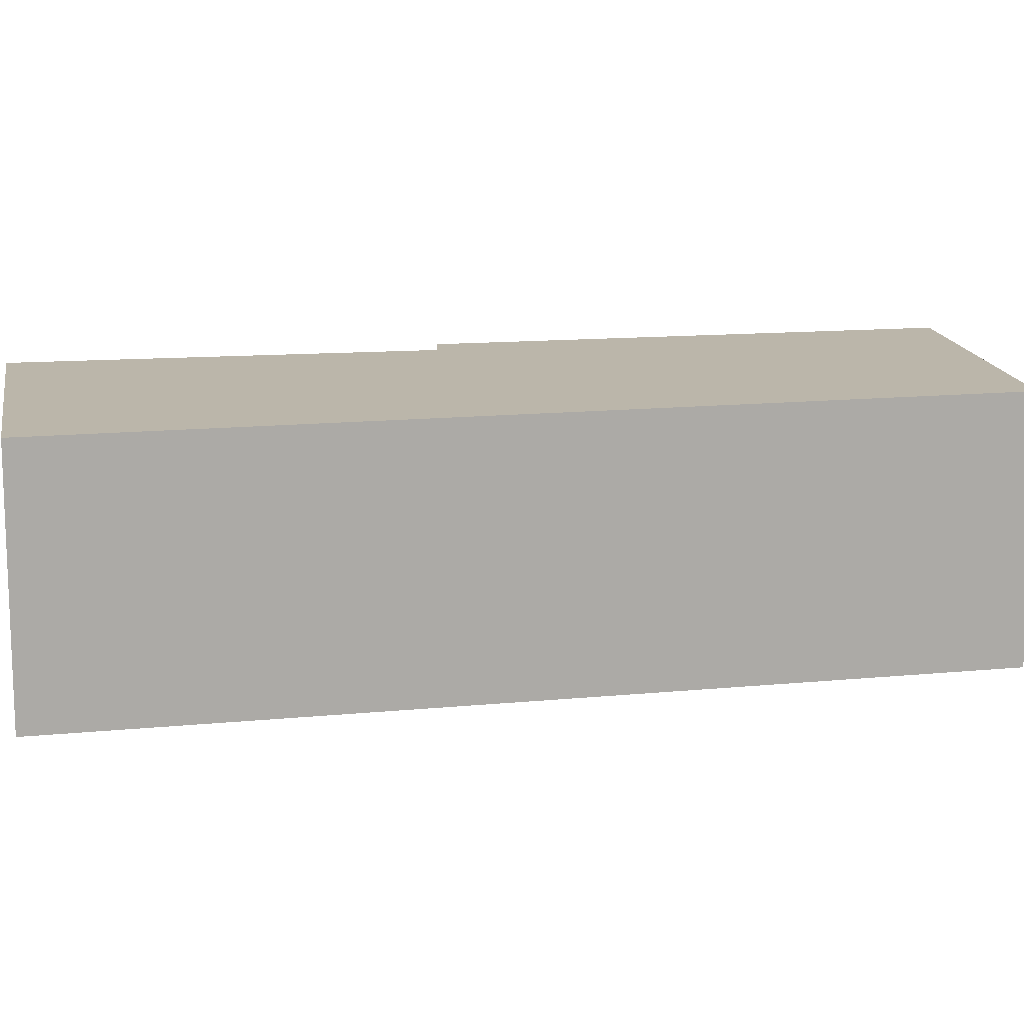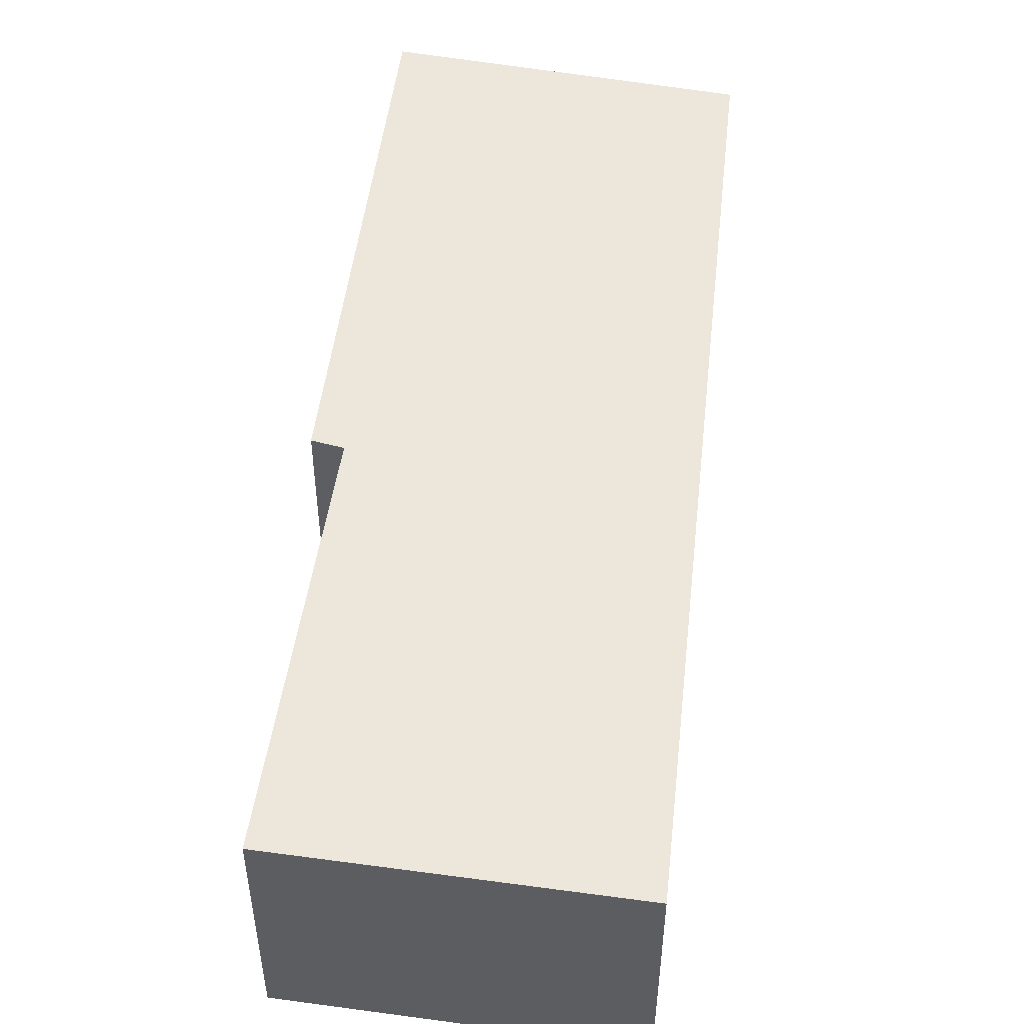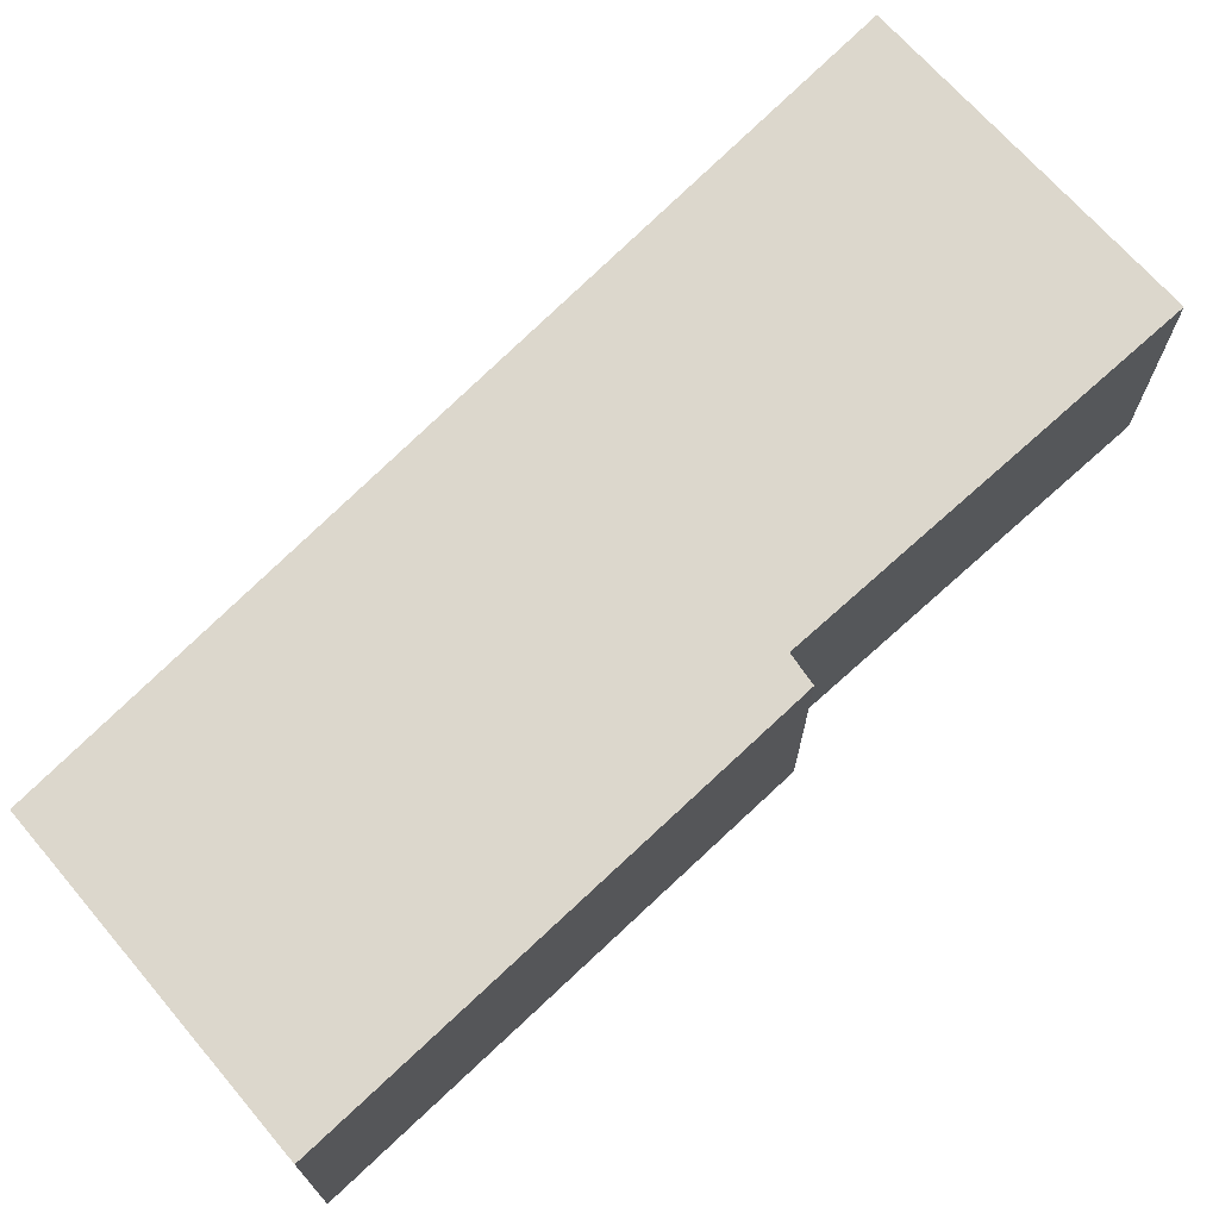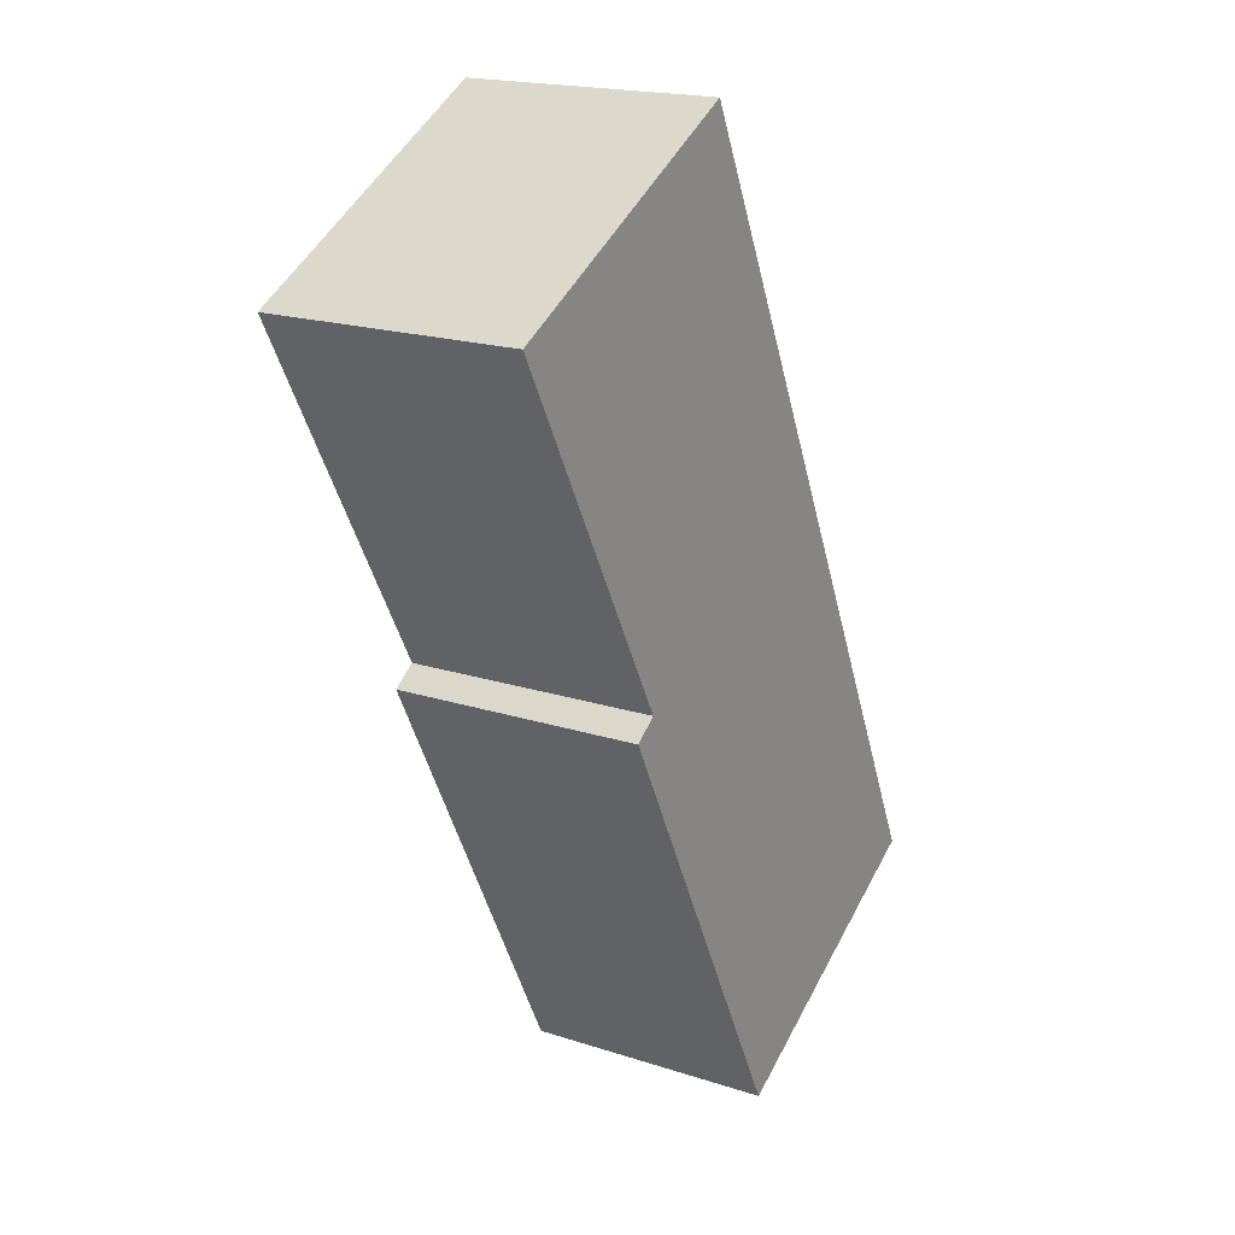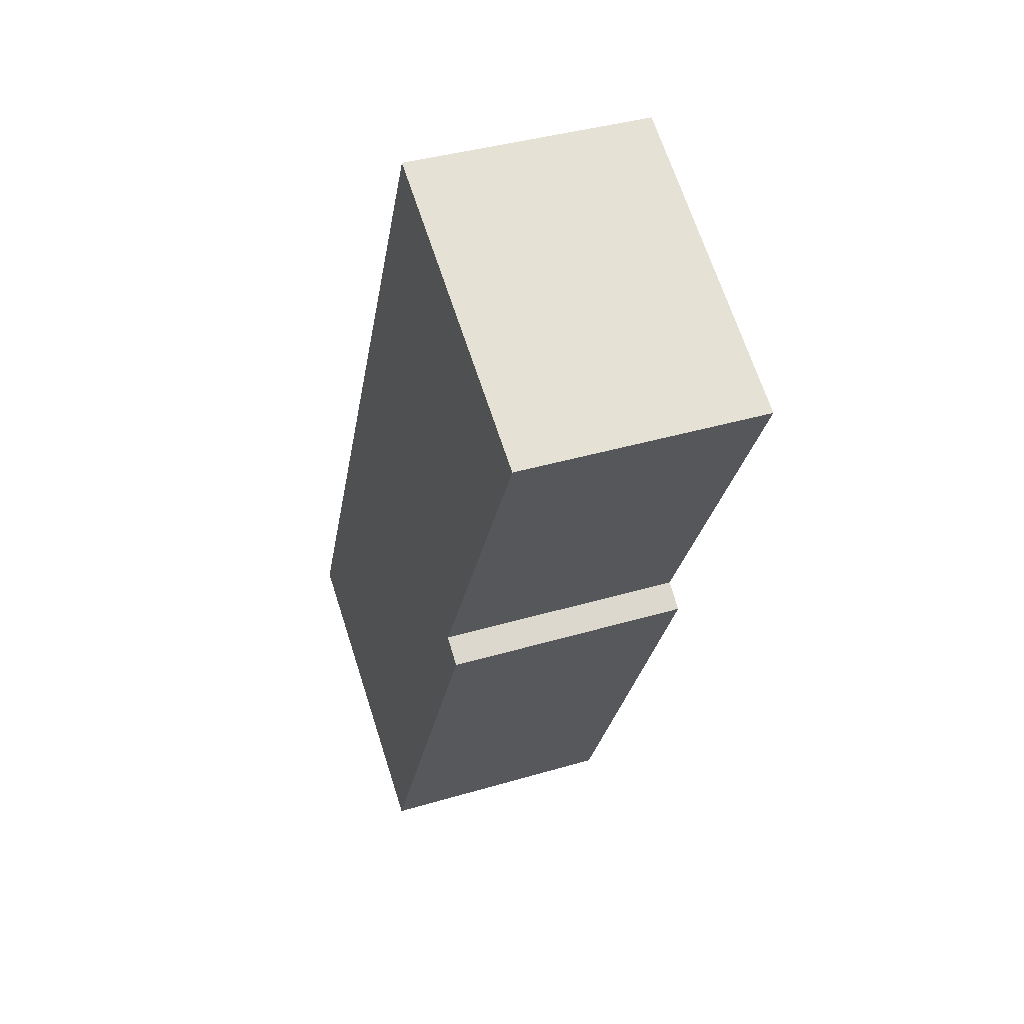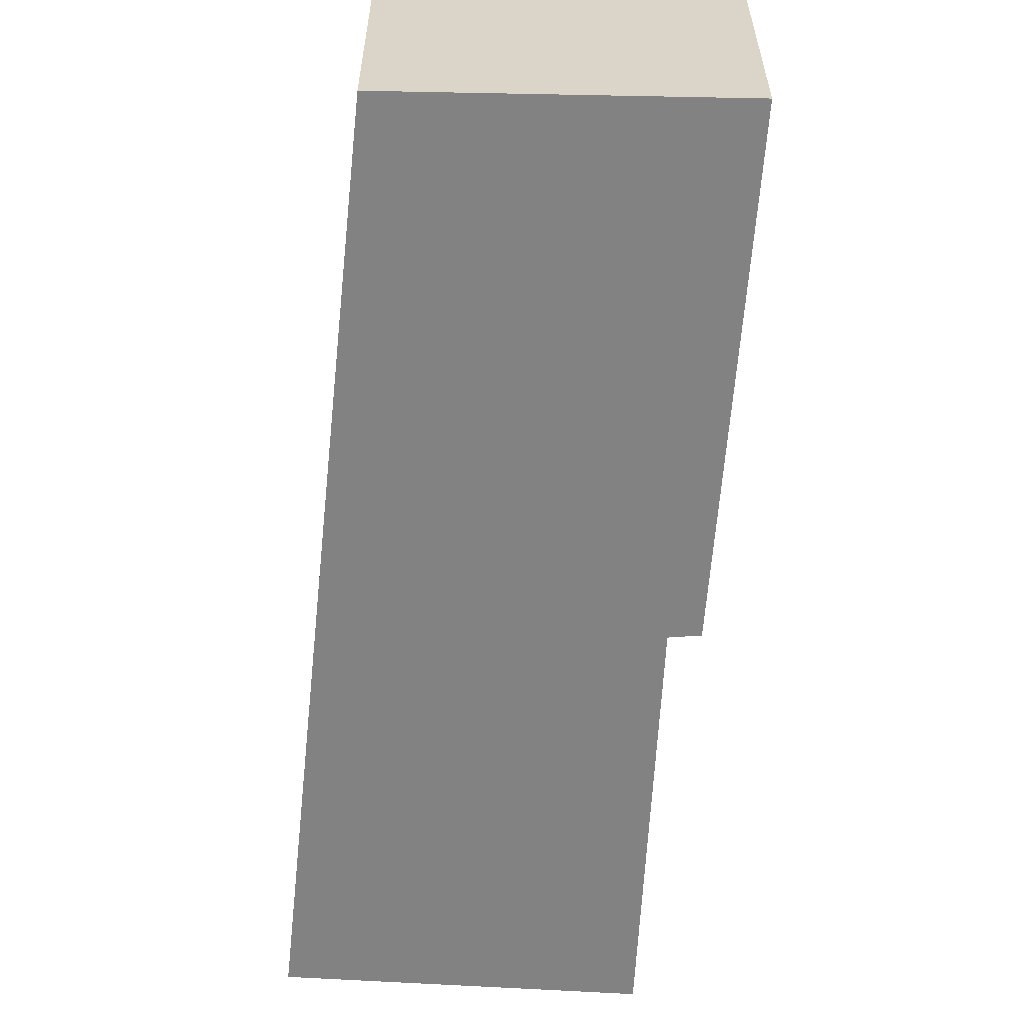
<metadata>
{"format":"obj","ext":"obj","renderer":"f3d","projection":"perspective","resolution":1024,"background":"white","views":[{"elev":14.0,"azim":52.1,"up":"+Y"},{"elev":52.7,"azim":-19.4,"up":"+Y"},{"elev":72.9,"azim":-160.3,"up":"+Y"},{"elev":18.8,"azim":-58.2,"up":"+Z"},{"elev":38.5,"azim":-110.6,"up":"+Z"},{"elev":-60.9,"azim":148.6,"up":"+Y"}]}
</metadata>
<code>
v  1.687 1.462 0.887
v  1.105 1.462 -2.046
v  0 1.462 8.952e-17
v  3.9 1.462 -3.76
v  2.273 1.462 -4.709
v  0.962 1.462 -2.148
v  2.273 2.883e-16 -4.709
v  0.962 1.315e-16 -2.148
v  1.105 1.253e-16 -2.046
v  0 0 0
v  1.687 -5.431e-17 0.887
v  3.9 2.302e-16 -3.76
g defaultobject
f 1 2 3
f 2 1 4
f 2 4 5
f 5 6 2
f 7 6 5
f 6 7 8
f 9 3 2
f 3 9 10
f 8 2 6
f 2 8 9
f 10 1 3
f 1 10 11
f 11 4 1
f 4 11 12
f 12 5 4
f 5 12 7
f 10 12 11
f 12 10 9
f 12 9 8
f 12 8 7

</code>
